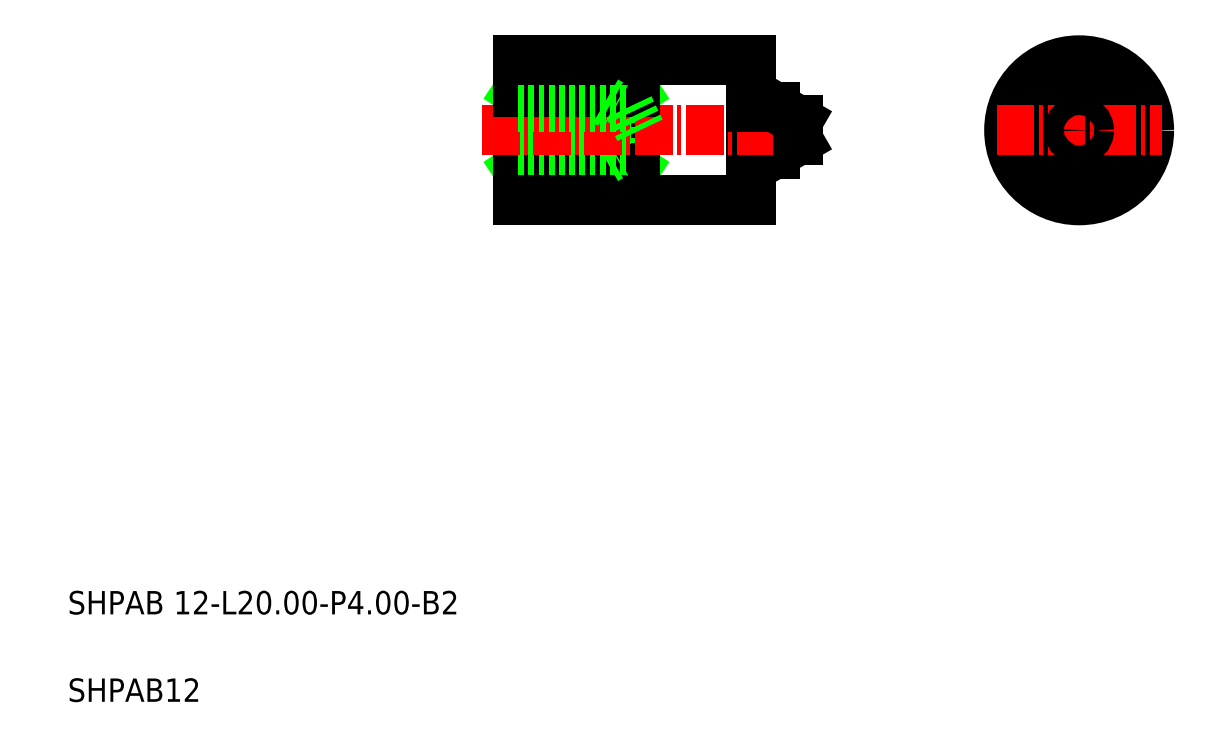
<metadata>
{"format":"dxf","ext":"dxf","renderer":"ezdxf+matplotlib","layout":"modelspace","background":"white","min_lineweight":24,"dpi":150}
</metadata>
<code>
0
SECTION
2
ENTITIES
0
LINE
8
0
10
53.13
20
52.02
30
0
11
54.08
21
54.02
31
0
0
LINE
8
0
10
43.63
20
57.33
30
0
11
53.63
21
50.7
31
0
0
LINE
8
0
10
53.63
20
57.33
30
0
11
43.63
21
50.7
31
0
0
LINE
8
0
10
53.63
20
57.33
30
0
11
53.63
21
50.7
31
0
0
LINE
8
0
10
53.13
20
56.02
30
0
11
53.13
21
52.02
31
0
0
LINE
8
0
10
51.13
20
56.52
30
0
11
51.13
21
51.52
31
0
0
LINE
8
0
10
65.63
20
52.02
30
0
11
67.63
21
53.17
31
0
0
LINE
8
0
10
65.63
20
56.02
30
0
11
65.63
21
52.02
31
0
0
LINE
8
0
10
63.63
20
60.02
30
0
11
63.63
21
48.02
31
0
0
LINE
8
0
10
43.63
20
60.02
30
0
11
43.63
21
48.02
31
0
0
TEXT
8
0
10
5
20
12.5
30
0
40
2
1
SHPAB 12-L20-P4-B2
0
TEXT
8
0
10
5
20
5
30
0
40
2
1
SHPAB12
0
LINE
8
0
10
53.63
20
50.7
30
0
11
43.63
21
50.7
31
0
0
LINE
8
0
10
43.63
20
51.52
30
0
11
51.13
21
51.52
31
0
0
LINE
8
0
10
43.63
20
52.02
30
0
11
53.13
21
52.02
31
0
0
LINE
8
0
10
43.63
20
48.02
30
0
11
63.63
21
48.02
31
0
0
LINE
8
0
10
51.13
20
51.52
30
0
11
52
21
52.02
31
0
0
LINE
8
0
10
63.63
20
52.02
30
0
11
65.63
21
52.02
31
0
0
LINE
8
CENTER
10
40.5
20
54.02
30
0
11
69.25
21
54.02
31
0
0
LINE
8
0
10
53.63
20
57.33
30
0
11
43.63
21
57.33
31
0
0
LINE
8
0
10
43.63
20
56.02
30
0
11
53.13
21
56.02
31
0
0
LINE
8
0
10
43.63
20
56.52
30
0
11
51.13
21
56.52
31
0
0
LINE
8
0
10
43.63
20
60.02
30
0
11
63.63
21
60.02
31
0
0
LINE
8
0
10
48.63
20
60.02
30
0
11
48.63
21
60.02
31
0
0
LINE
8
0
10
53.13
20
56.02
30
0
11
54.08
21
54.02
31
0
0
LINE
8
0
10
51.13
20
56.52
30
0
11
52
21
56.02
31
0
0
LINE
8
0
10
53.63
20
60.02
30
0
11
53.63
21
60.02
31
0
0
LINE
8
0
10
63.63
20
56.02
30
0
11
65.63
21
56.02
31
0
0
LINE
8
0
10
67.63
20
54.86
30
0
11
67.63
21
53.17
31
0
0
LINE
8
0
10
65.63
20
56.02
30
0
11
67.63
21
54.86
31
0
0
LINE
8
CENTER
10
91.75
20
61.1
30
0
11
91.75
21
46.94
31
0
0
LINE
8
0
10
96.75
20
57.33
30
0
11
96.75
21
50.7
31
0
0
LINE
8
0
10
86.75
20
57.33
30
0
11
86.75
21
50.7
31
0
0
CIRCLE
8
0
10
91.75
20
54.02
30
0
40
2
0
CIRCLE
8
0
10
91.75
20
54.02
30
0
40
6
0
LINE
8
CENTER
10
84.67
20
54.02
30
0
11
98.83
21
54.02
31
0
0
CIRCLE
8
0
10
91.75
20
54.02
30
0
40
0.8453
0
ENDSEC
0
EOF

</code>
